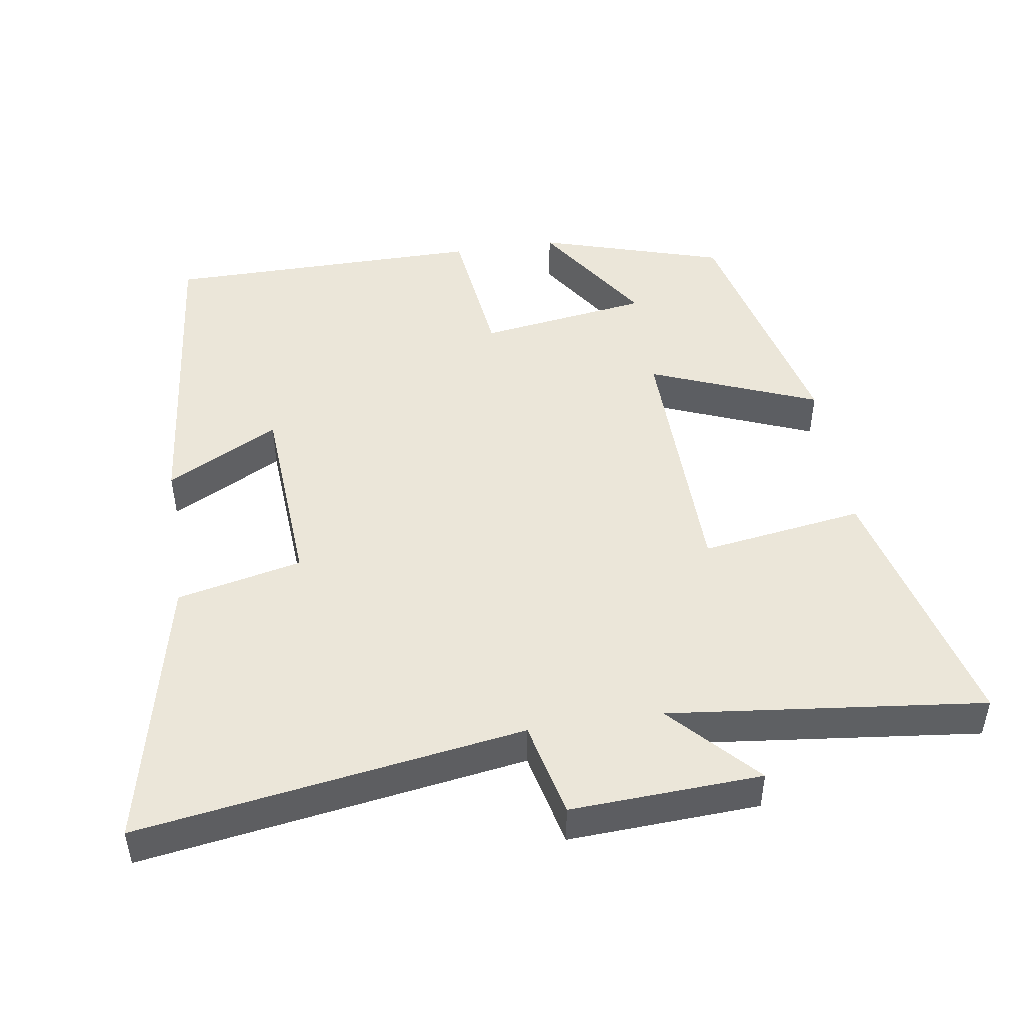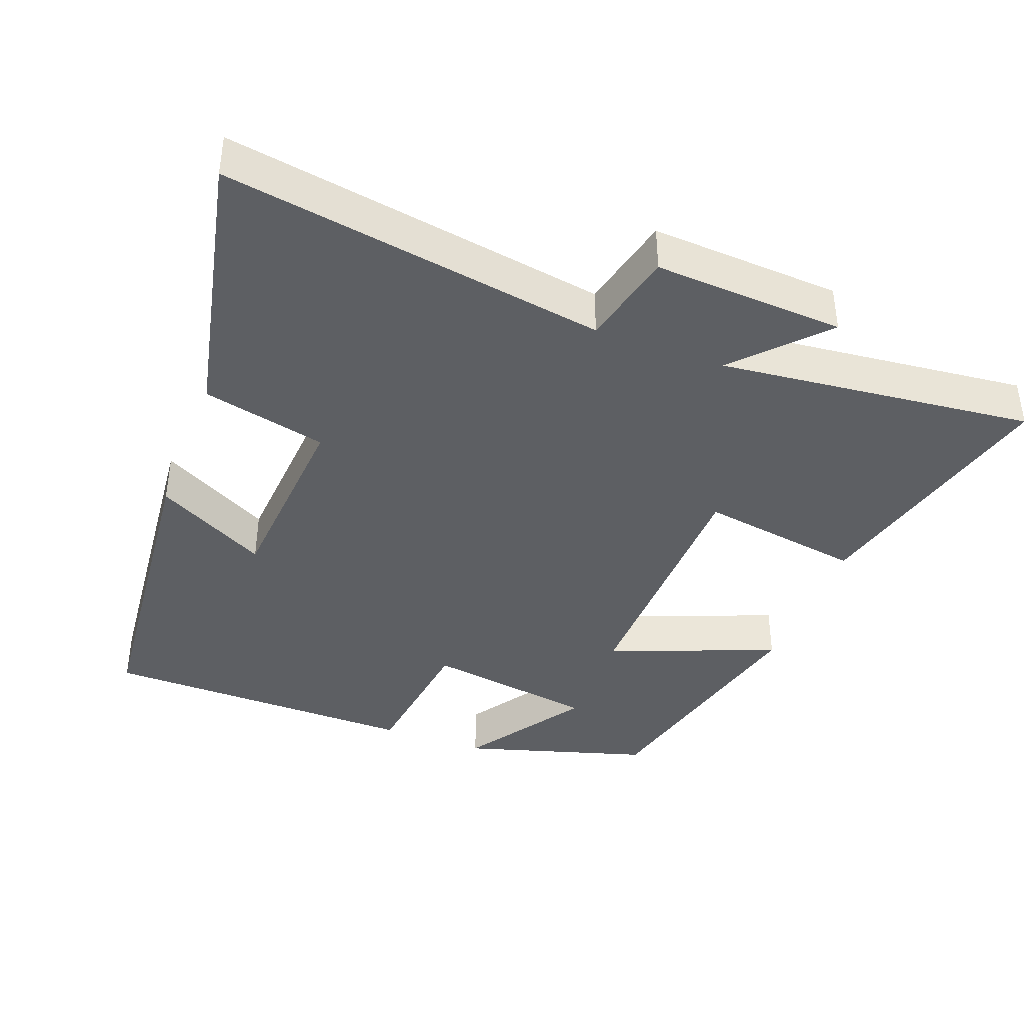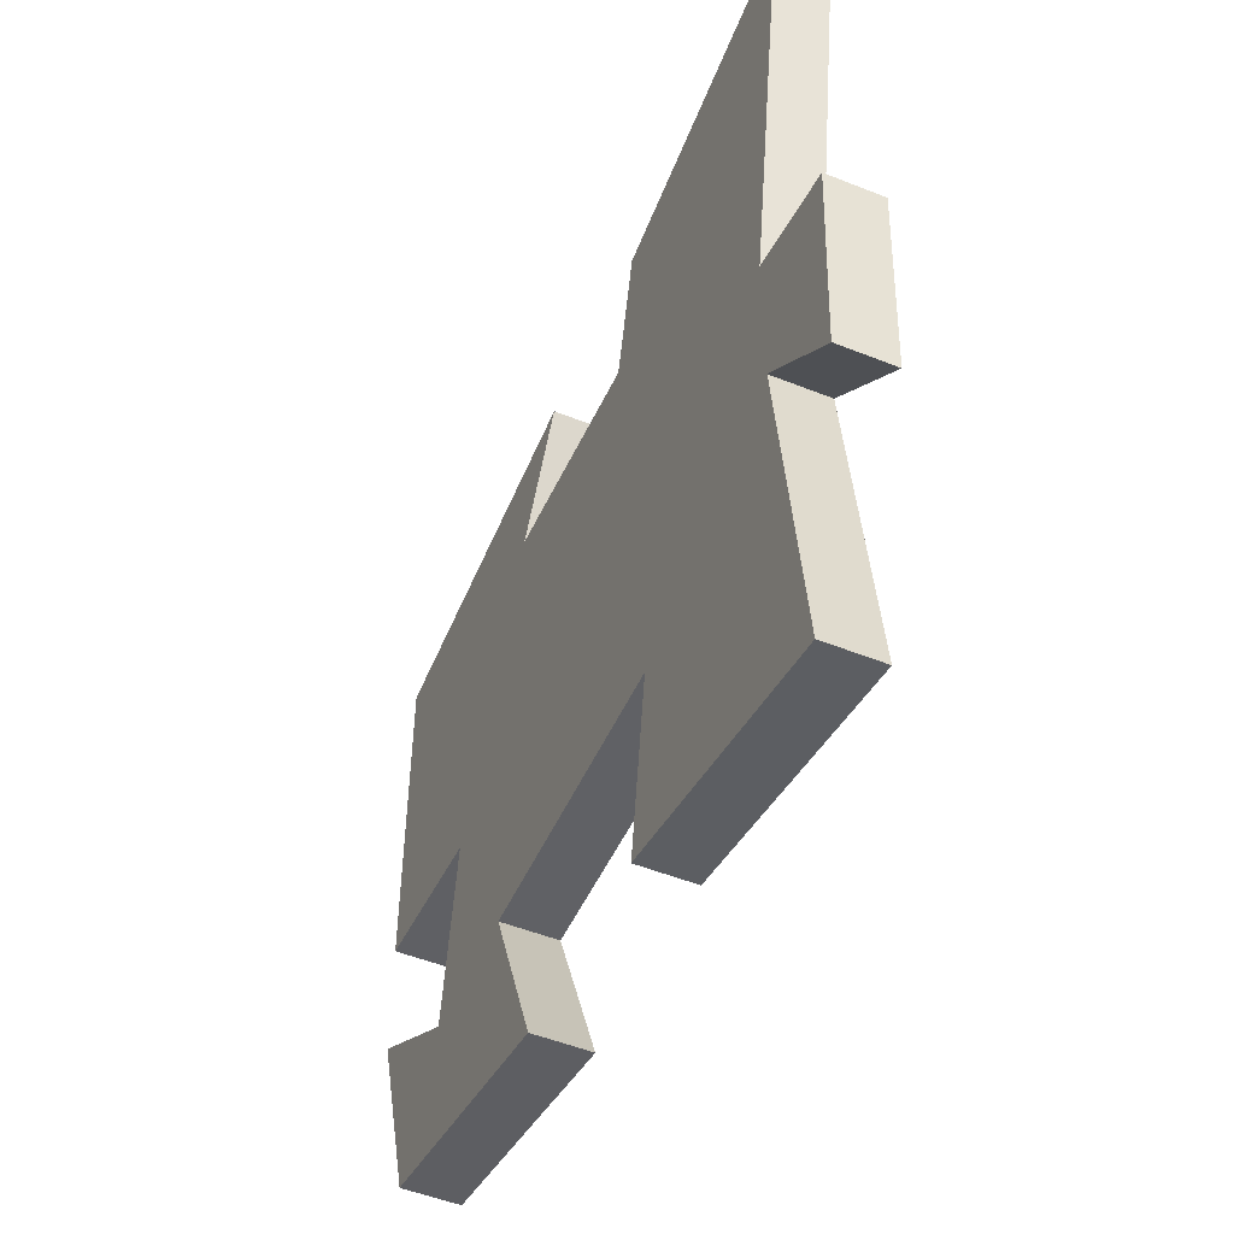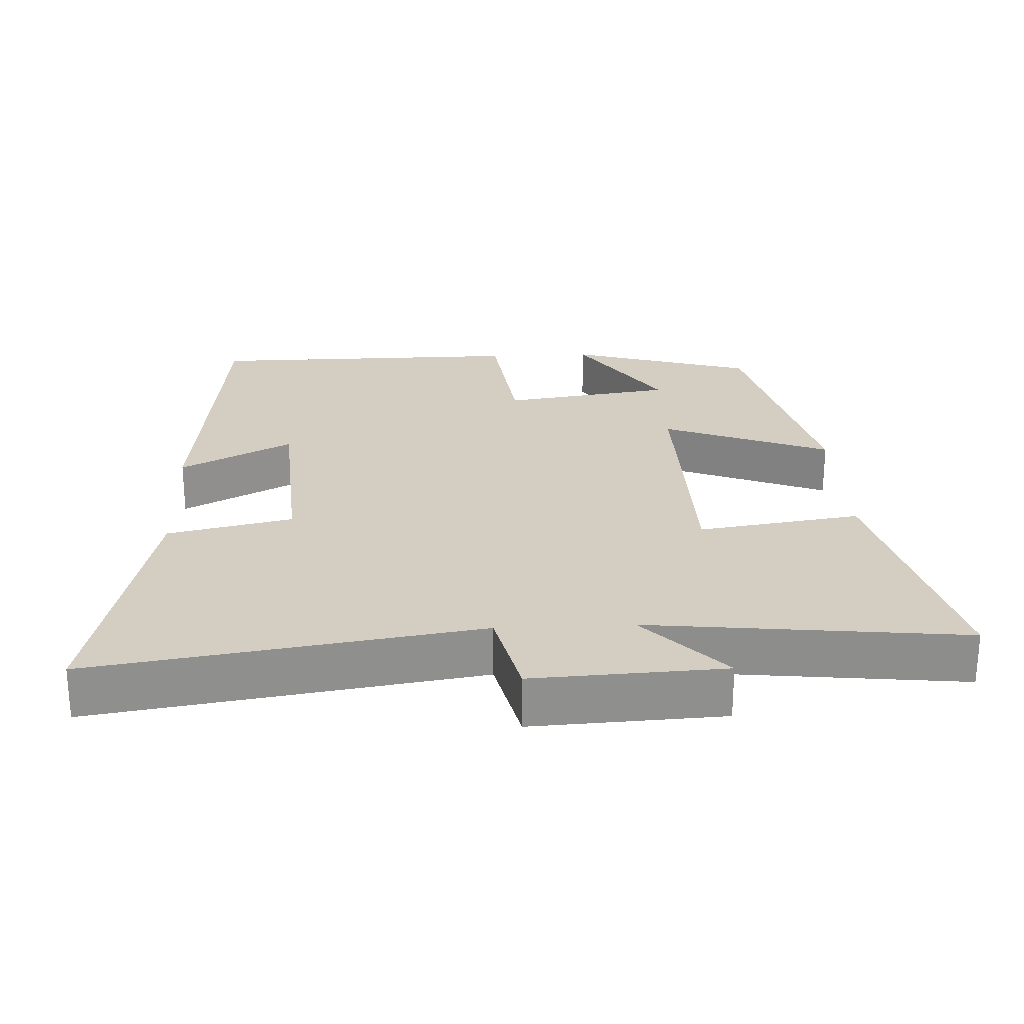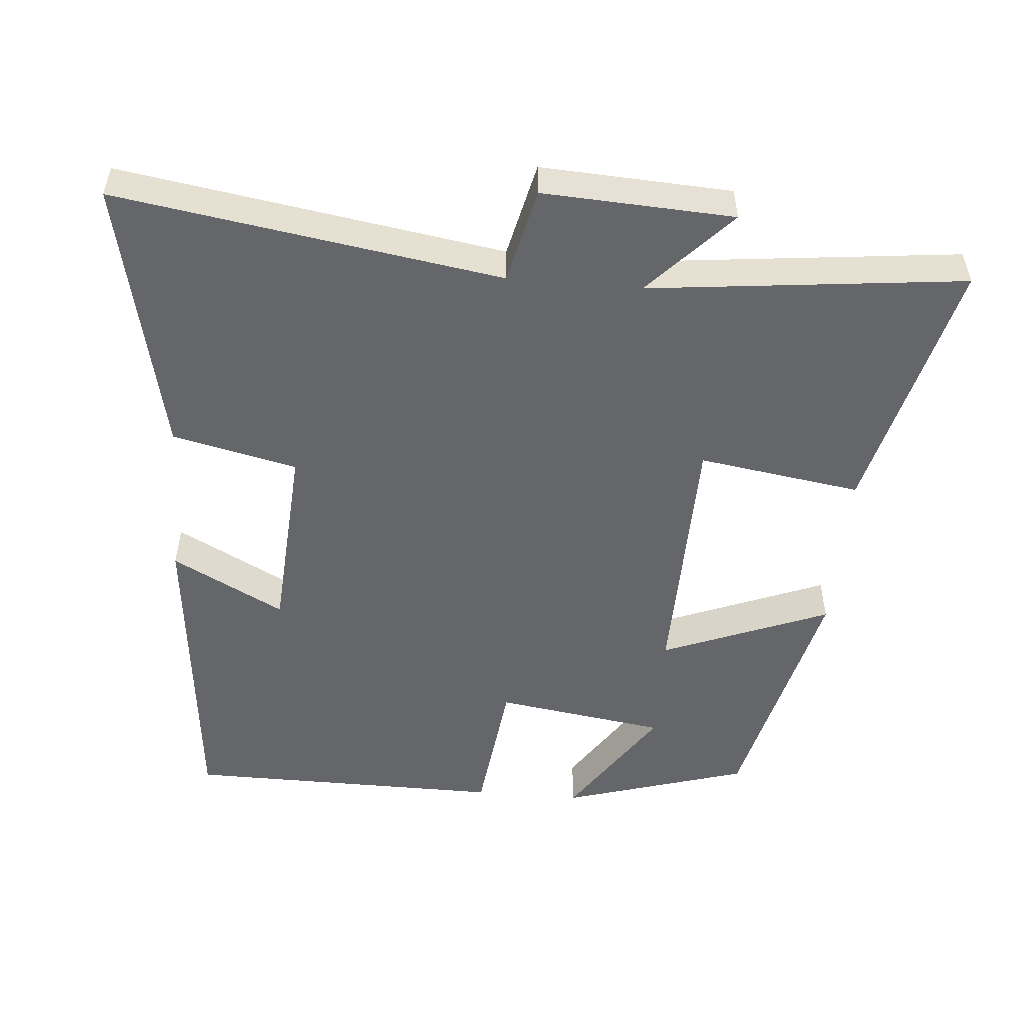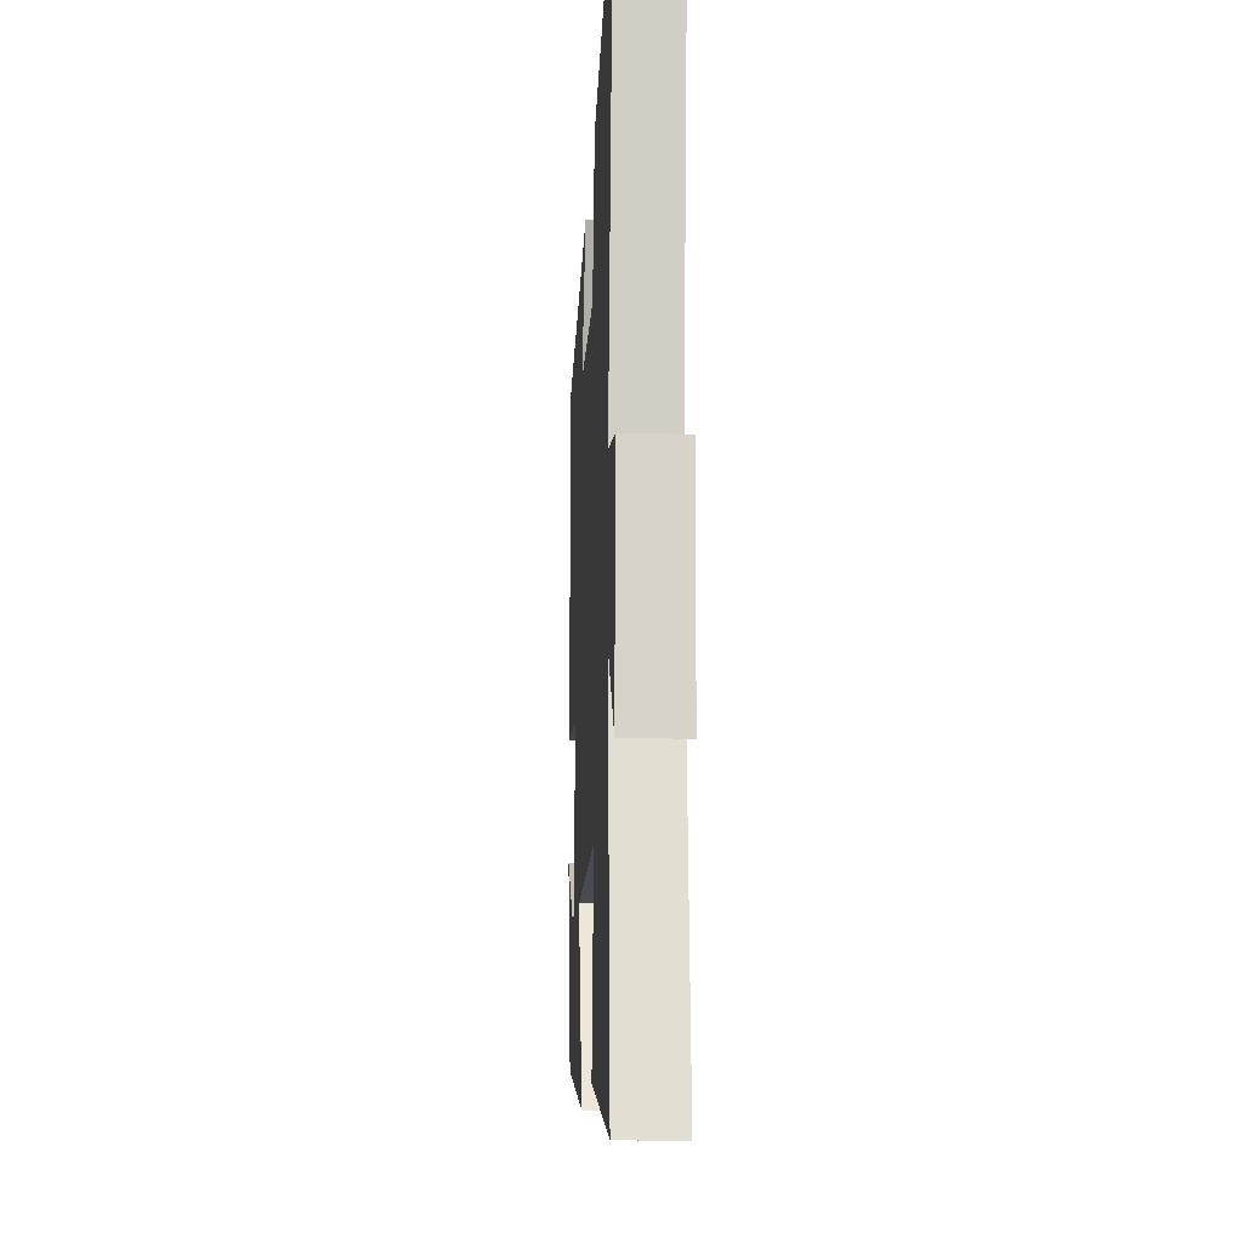
<metadata>
{"format":"obj","ext":"obj","renderer":"f3d","projection":"perspective","resolution":1024,"background":"white","views":[{"elev":47.4,"azim":81.3,"up":"+Y"},{"elev":-40.2,"azim":69.0,"up":"+Y"},{"elev":-50.9,"azim":66.4,"up":"+Z"},{"elev":25.1,"azim":87.3,"up":"+Y"},{"elev":-51.7,"azim":85.1,"up":"+Y"},{"elev":-15.4,"azim":87.0,"up":"+Z"}]}
</metadata>
<code>
v -0.42 0.07 -0.416
v -0.5 0.07 -0.153
v -0.328 0.07 -0.266
v -0.292 0.07 -0.024
v -0.5 0.07 0.001
v -0.497 0.07 0.453
v -0.042 0.07 0.5
v -0.126 0.07 0.341
v 0.152 0.07 0.323
v 0.192 0.07 0.5
v 0.585 0.07 0.587
v 0.5 0.07 0.043
v 0.636 0.07 0.012
v 0.622 0.07 -0.258
v 0.5 0.07 -0.145
v 0.55 0.07 -0.591
v 0.18 0.07 -0.5
v 0.215 0.07 -0.269
v -0.159 0.07 -0.263
v -0.064 0.07 -0.5
v -0.42 0 -0.416
v -0.5 0 -0.153
v -0.328 0 -0.266
v -0.292 0 -0.024
v -0.5 0 0.001
v -0.497 0 0.453
v -0.042 0 0.5
v -0.126 0 0.341
v 0.152 0 0.323
v 0.192 0 0.5
v 0.585 0 0.587
v 0.5 0 0.043
v 0.636 0 0.012
v 0.622 0 -0.258
v 0.5 0 -0.145
v 0.55 0 -0.591
v 0.18 0 -0.5
v 0.215 0 -0.269
v -0.159 0 -0.263
v -0.064 0 -0.5
f 19 20 1
f 15 16 17 18
f 15 18 19
f 12 13 14 15
f 12 15 19
f 9 10 11 12
f 8 9 12 19
f 5 6 7 8
f 4 5 8
f 3 4 8 19
f 1 2 3
f 1 3 19
f 21 40 39
f 38 37 36 35
f 39 38 35
f 35 34 33 32
f 39 35 32
f 32 31 30 29
f 39 32 29 28
f 28 27 26 25
f 28 25 24
f 39 28 24 23
f 23 22 21
f 39 23 21
f 1 21 22 2
f 2 22 23 3
f 3 23 24 4
f 4 24 25 5
f 5 25 26 6
f 6 26 27 7
f 7 27 28 8
f 8 28 29 9
f 9 29 30 10
f 10 30 31 11
f 11 31 32 12
f 12 32 33 13
f 13 33 34 14
f 14 34 35 15
f 15 35 36 16
f 16 36 37 17
f 17 37 38 18
f 18 38 39 19
f 19 39 40 20
f 20 40 21 1

</code>
